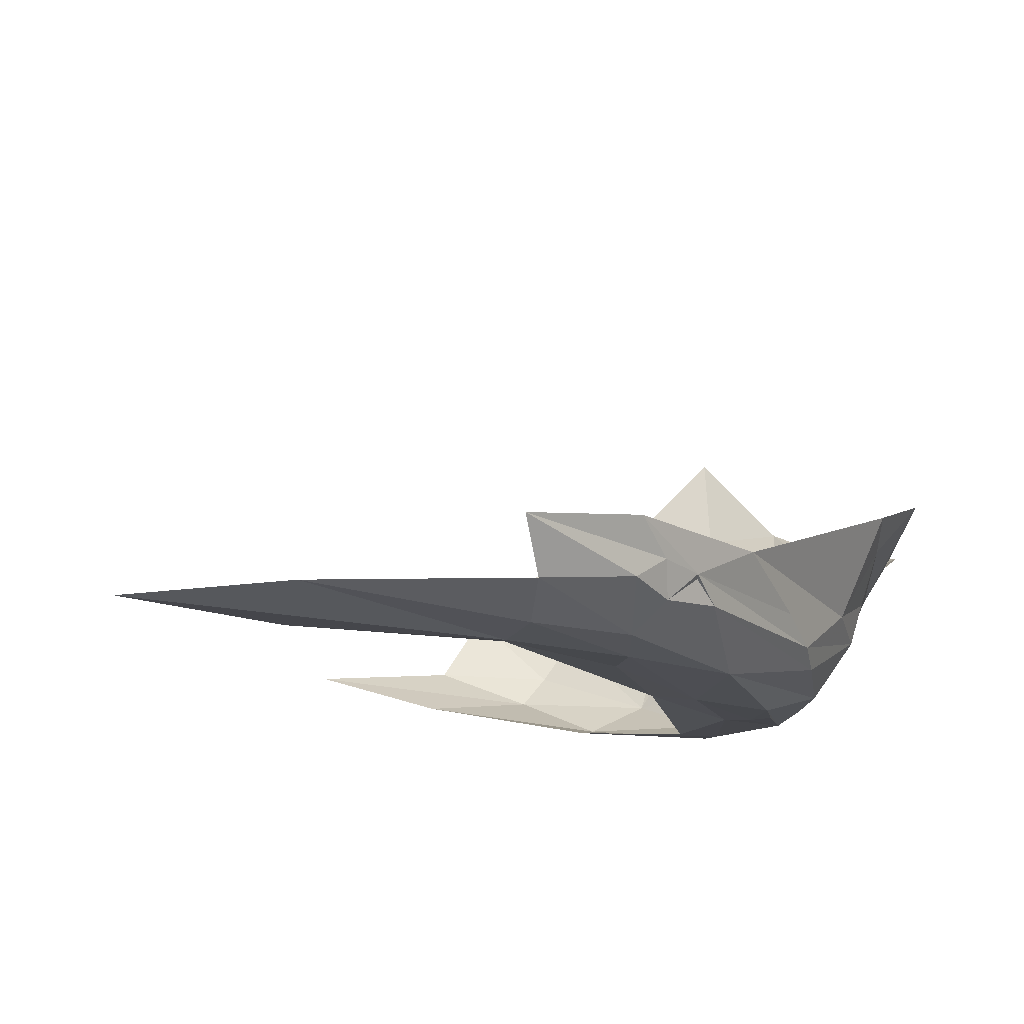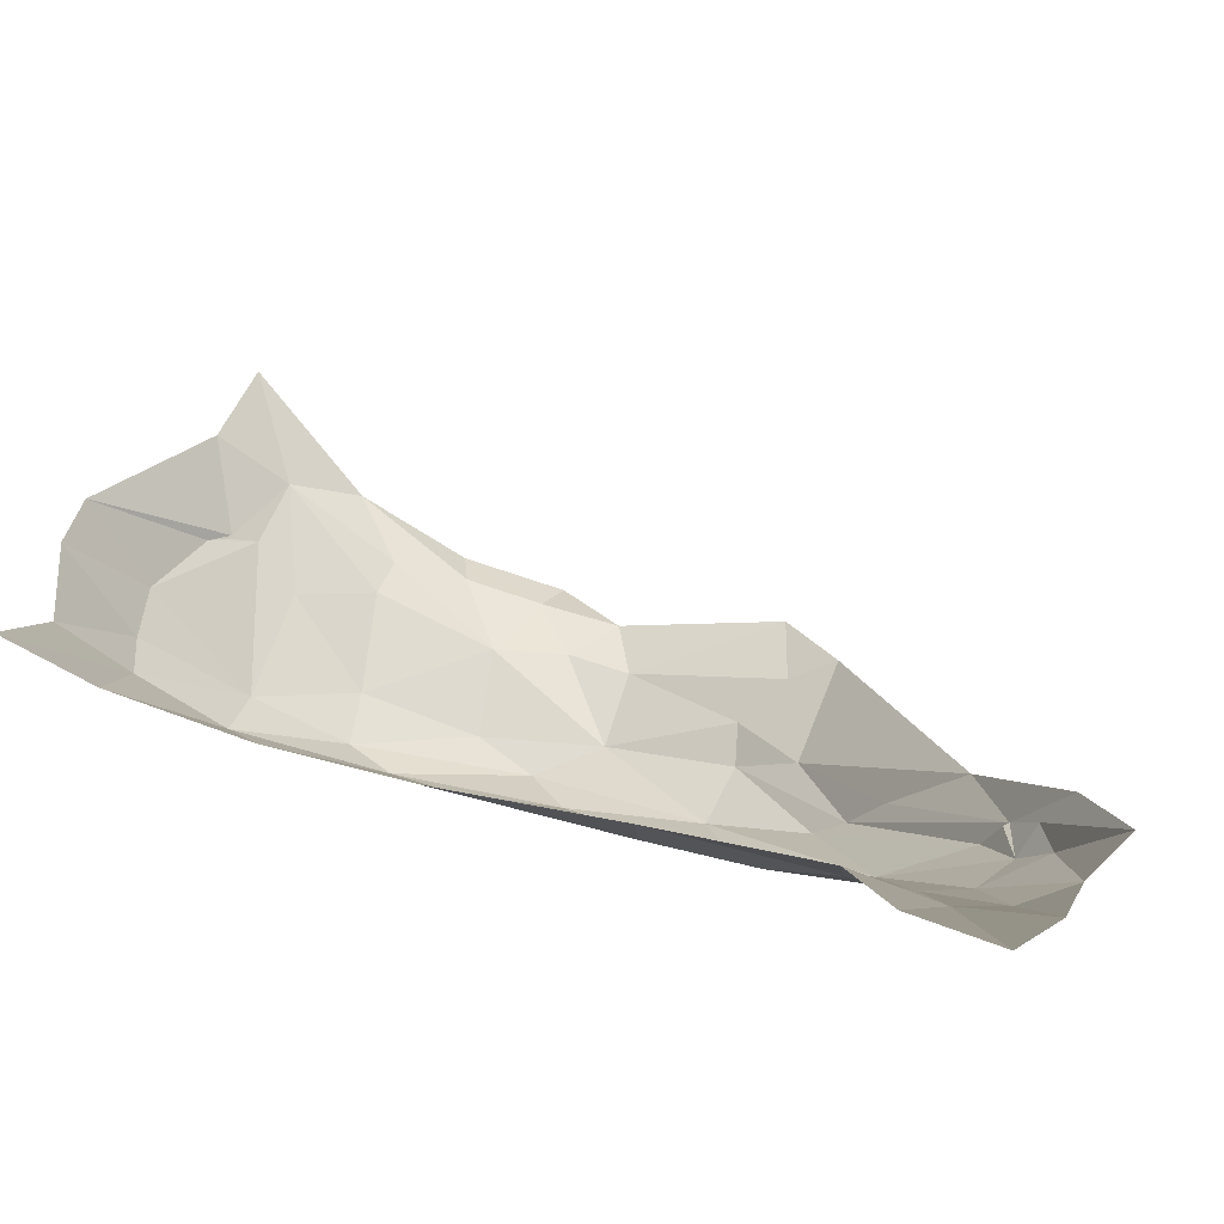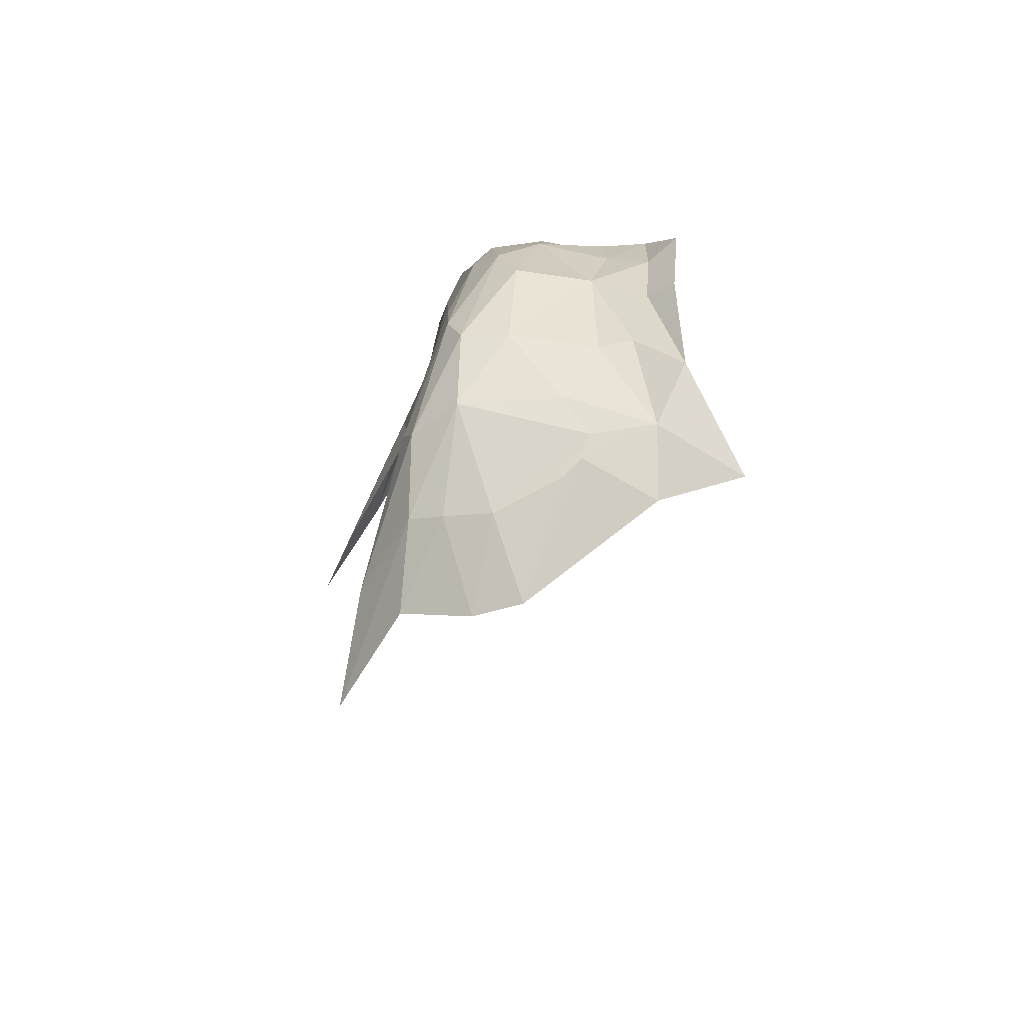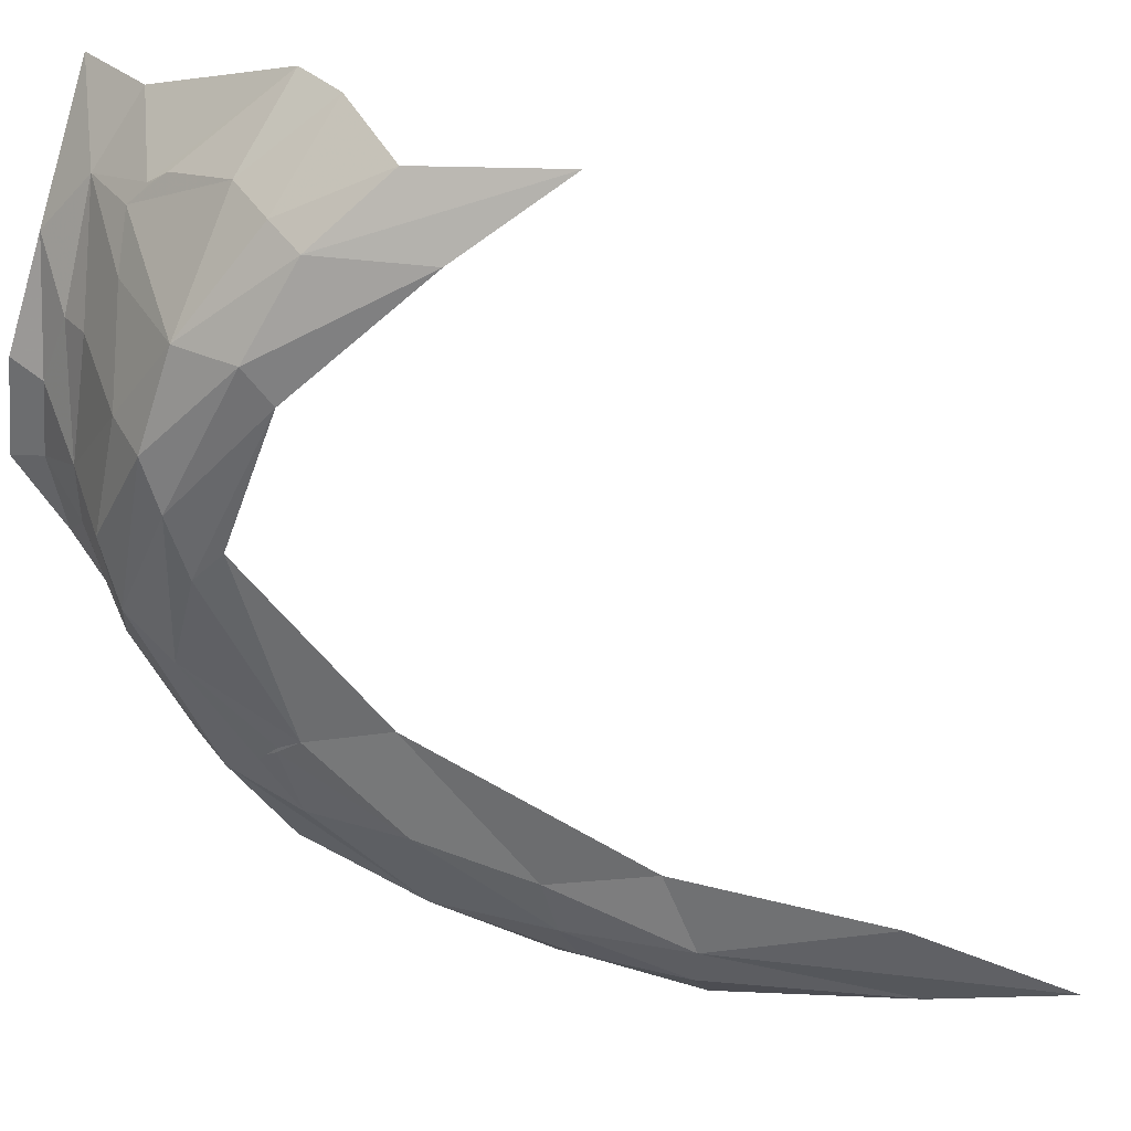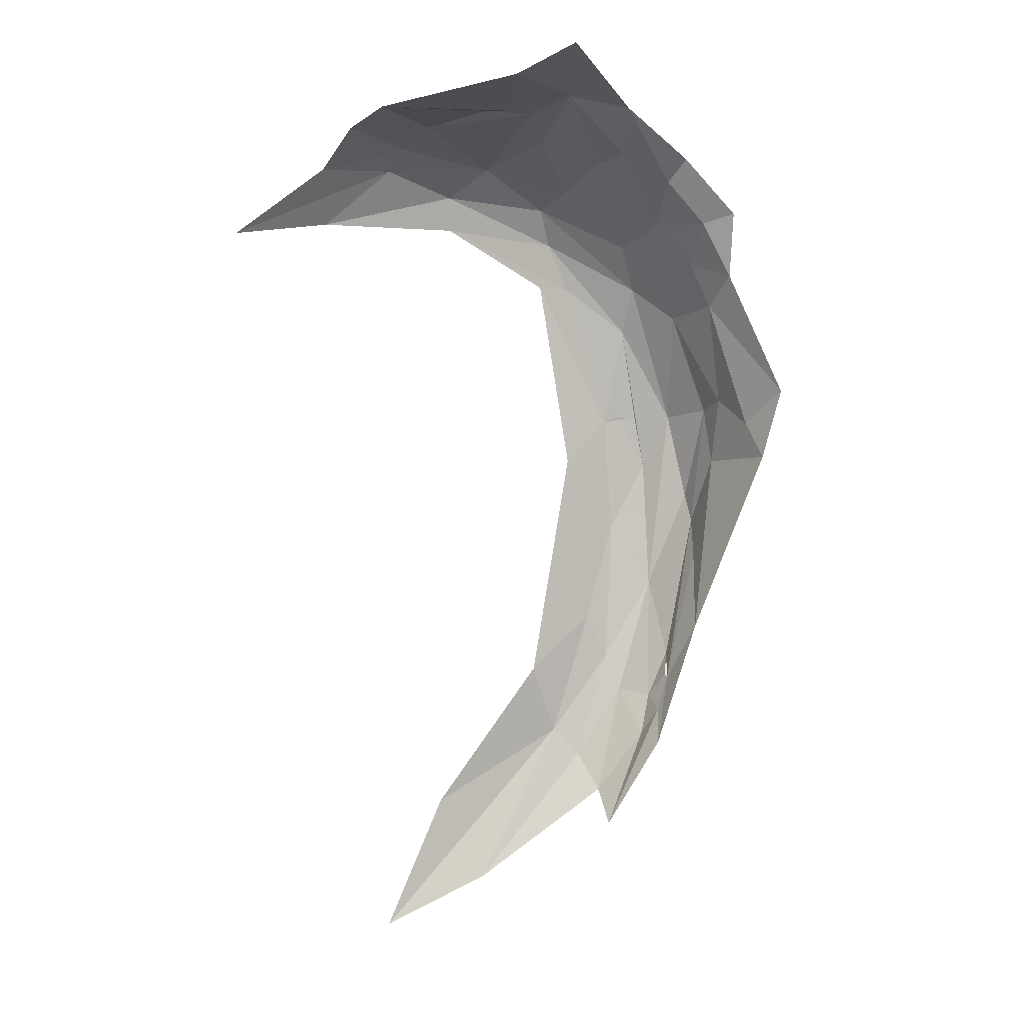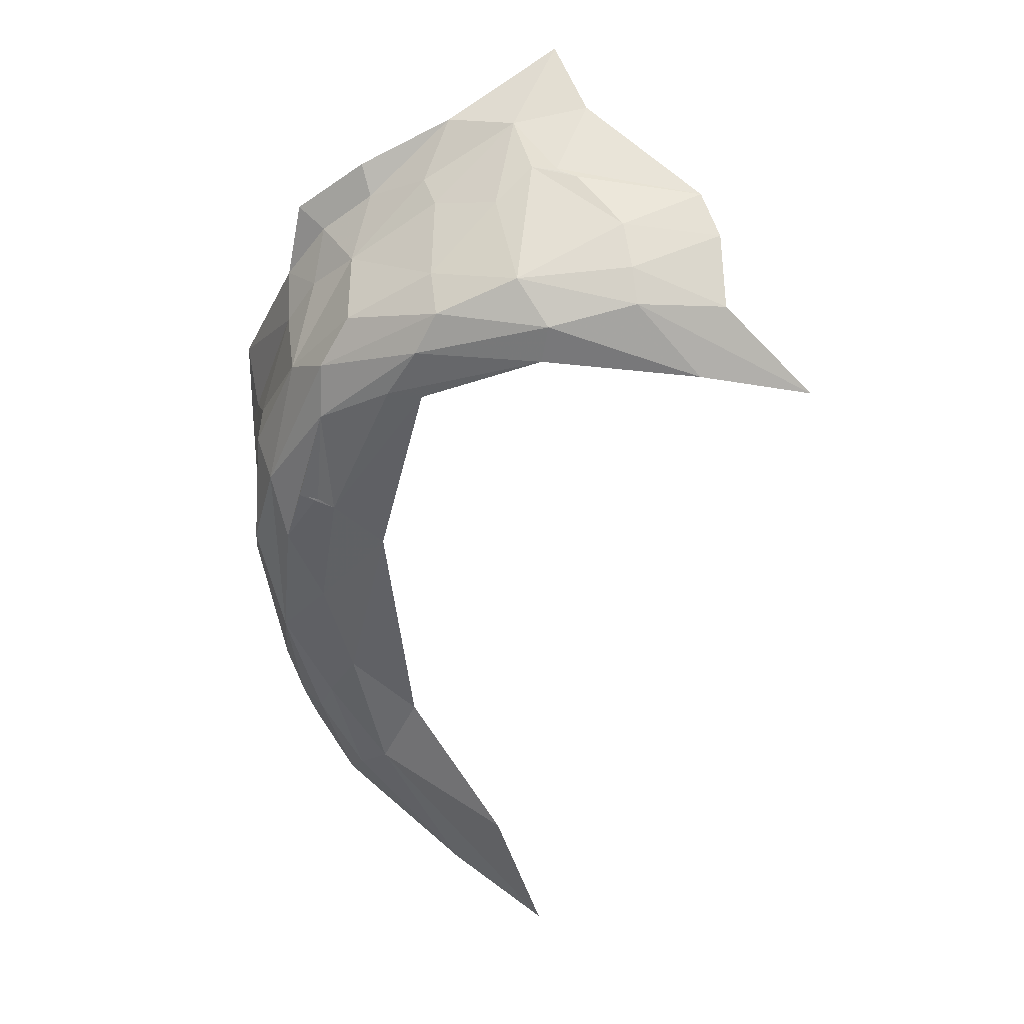
<metadata>
{"format":"obj","ext":"obj","renderer":"f3d","projection":"perspective","resolution":1024,"background":"white","views":[{"elev":-22.0,"azim":20.8,"up":"+Z"},{"elev":-3.9,"azim":-41.4,"up":"+Z"},{"elev":76.2,"azim":-60.8,"up":"+Y"},{"elev":-37.1,"azim":-136.3,"up":"+Z"},{"elev":-6.8,"azim":-9.9,"up":"+Y"},{"elev":49.6,"azim":-161.3,"up":"+Y"}]}
</metadata>
<code>
v -1.558 0.348 -2.503
v -1.691 0.2805 -2.522
v -1.455 0.5578 -2.499
v -1.263 0.8615 -2.431
v -1.297 0.669 -2.45
v -1.27 0.8989 -2.441
v -1.681 1.361 -2.211
v -1.79 1.344 -2.175
v -1.753 1.361 -2.132
v -1.368 1.133 -2.416
v -1.389 1.004 -2.446
v -1.453 1.189 -2.403
v -1.419 0.5229 -2.499
v -1.359 1.189 -2.385
v -1.483 1.249 -2.384
v -1.5 1.292 -2.355
v -1.633 1.301 -2.344
v -1.725 1.321 -2.294
v -1.584 1.335 -2.311
v -1.272 1.147 -2.286
v -1.256 1.18 -2.237
v -1.184 1.02 -2.238
v -1.509 1.379 -2.1
v -1.524 1.412 -1.987
v -1.428 1.369 -2.107
v -1.409 0.722 -2.477
v -1.378 0.6667 -2.489
v -1.476 1.305 -2.305
v -1.355 1.253 -2.261
v -1.382 1.241 -2.347
v -1.609 1.373 -2.162
v -1.218 0.9827 -2.296
v -1.246 1.022 -2.336
v -1.199 0.9343 -2.279
v -1.27 0.7039 -2.389
v -1.247 0.9404 -2.376
v -1.301 0.632 -2.432
v -1.307 1.143 -2.357
v -1.257 1.014 -2.378
v -1.297 1.012 -2.432
v -1.419 1.327 -2.175
v -1.354 1.295 -2.19
v -1.445 1.322 -2.206
v -1.446 0.9439 -2.433
v -1.493 1.19 -2.396
v -1.49 0.6453 -2.467
v -1.303 1.202 -2.266
v -1.299 1.247 -2.215
v -1.631 1.258 -2.358
v -1.316 0.7749 -2.479
v -1.327 0.9428 -2.462
v -1.373 0.8549 -2.472
v -1.343 1.012 -2.447
v -1.363 1.009 -2.448
v -1.367 1.012 -2.446
v -1.81 1.247 -2.312
v -1.934 1.219 -2.27
v -1.322 0.6072 -2.462
v -1.359 0.6179 -2.487
v -1.393 0.4718 -2.479
v -1.353 1.012 -2.447
v -1.552 1.37 -2.159
v -1.524 1.349 -2.21
v -1.265 0.8108 -2.414
v -1.587 1.39 -2.057
v -1.581 1.373 -2.155
v -1.589 1.372 -2.159
v -1.621 0.4559 -2.498
v -1.315 0.5858 -2.432
v -1.387 0.4241 -2.439
v -1.333 0.5548 -2.457
v -1.321 0.5391 -2.407
v -1.707 1.343 -2.259
v -1.303 0.6374 -2.435
v -1.335 1.322 -2.166
v -1.82 1.307 -2.251
v -1.26 1.258 -2.198
f 1 2 3
f 4 5 6
f 7 8 9
f 10 11 12
f 1 3 13
f 14 15 16
f 17 18 19
f 20 21 22
f 23 24 25
f 3 26 27
f 28 29 30
f 7 9 31
f 32 33 20
f 34 35 36
f 37 5 4
f 33 38 20
f 39 40 38
f 29 41 42
f 29 28 43
f 11 44 45
f 26 46 44
f 21 47 48
f 15 17 16
f 15 49 17
f 50 6 5
f 51 10 40
f 52 50 27
f 53 10 51
f 54 53 51
f 11 10 55
f 11 52 44
f 54 51 52
f 18 56 57
f 14 38 40
f 14 16 30
f 42 41 25
f 58 59 50
f 60 1 13
f 53 55 10
f 53 54 61
f 19 16 17
f 28 30 16
f 19 28 16
f 19 62 63
f 55 61 54
f 55 53 61
f 39 4 6
f 64 37 4
f 23 65 24
f 62 7 31
f 66 31 9
f 66 67 31
f 62 67 66
f 62 31 67
f 23 62 66
f 23 63 62
f 68 3 2
f 46 26 3
f 42 48 29
f 47 20 38
f 47 21 20
f 35 37 64
f 69 70 71
f 69 72 70
f 51 50 52
f 51 40 50
f 71 60 59
f 71 70 60
f 12 45 49
f 12 11 45
f 38 30 29
f 38 14 30
f 46 3 68
f 19 7 62
f 19 73 7
f 39 36 4
f 33 32 36
f 40 6 50
f 40 39 6
f 66 65 23
f 66 9 65
f 74 5 37
f 58 50 5
f 58 74 37
f 58 5 74
f 58 71 59
f 58 69 71
f 75 42 25
f 75 48 42
f 76 18 57
f 73 19 18
f 35 72 37
f 10 14 40
f 10 15 14
f 59 27 50
f 13 3 27
f 17 56 18
f 17 49 56
f 32 20 22
f 15 12 49
f 15 10 12
f 59 13 27
f 59 60 13
f 34 32 22
f 34 36 32
f 77 48 75
f 77 21 48
f 29 47 38
f 29 48 47
f 28 63 43
f 28 19 63
f 52 26 44
f 52 27 26
f 73 8 7
f 76 73 18
f 76 8 73
f 23 43 63
f 23 25 41
f 36 64 4
f 36 35 64
f 37 69 58
f 37 72 69
f 39 33 36
f 39 38 33
f 11 54 52
f 11 55 54
f 43 41 29
f 43 23 41

</code>
